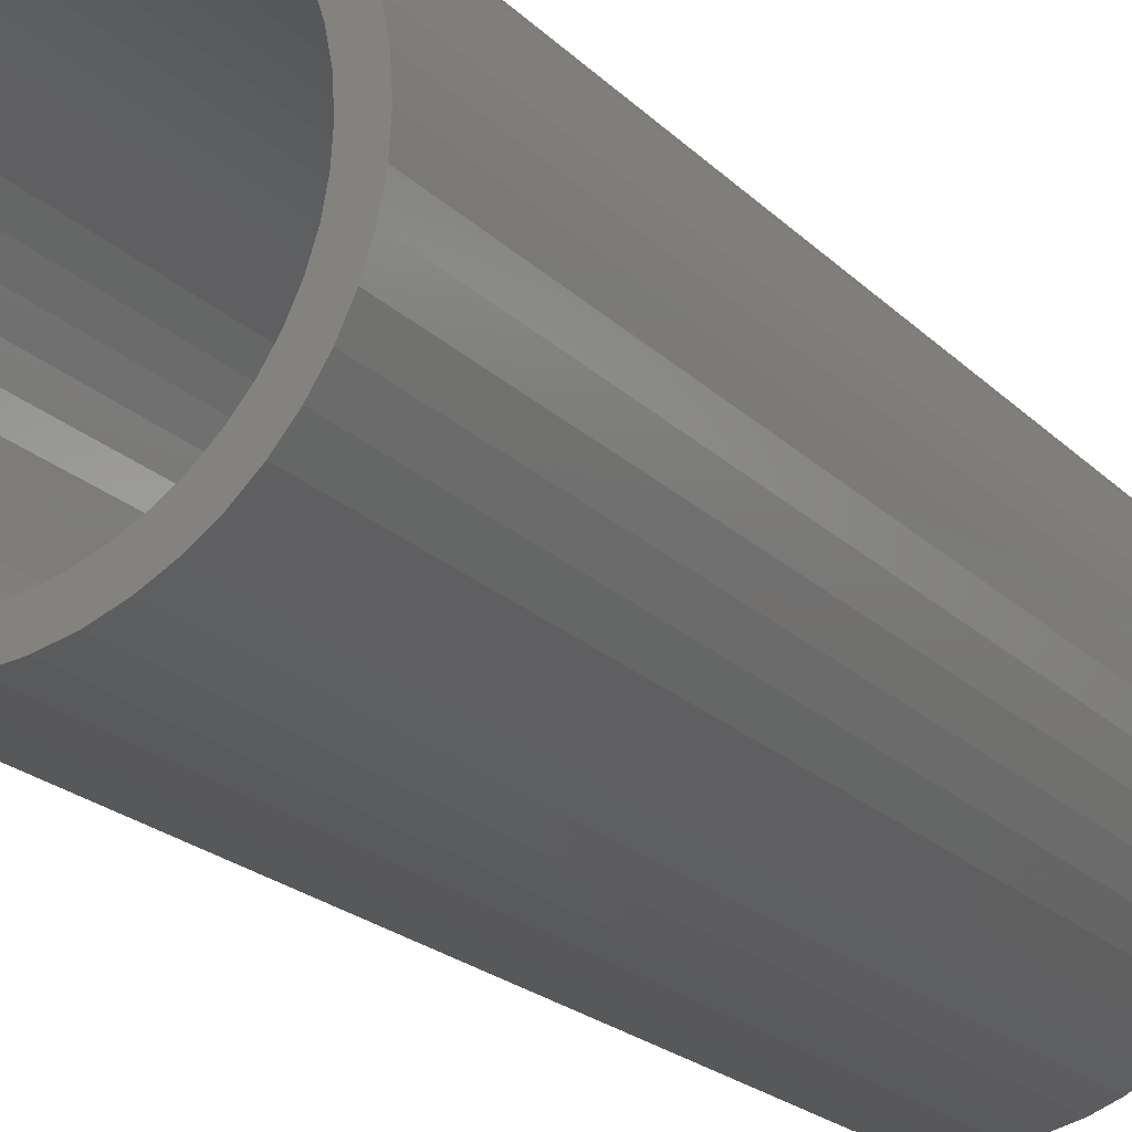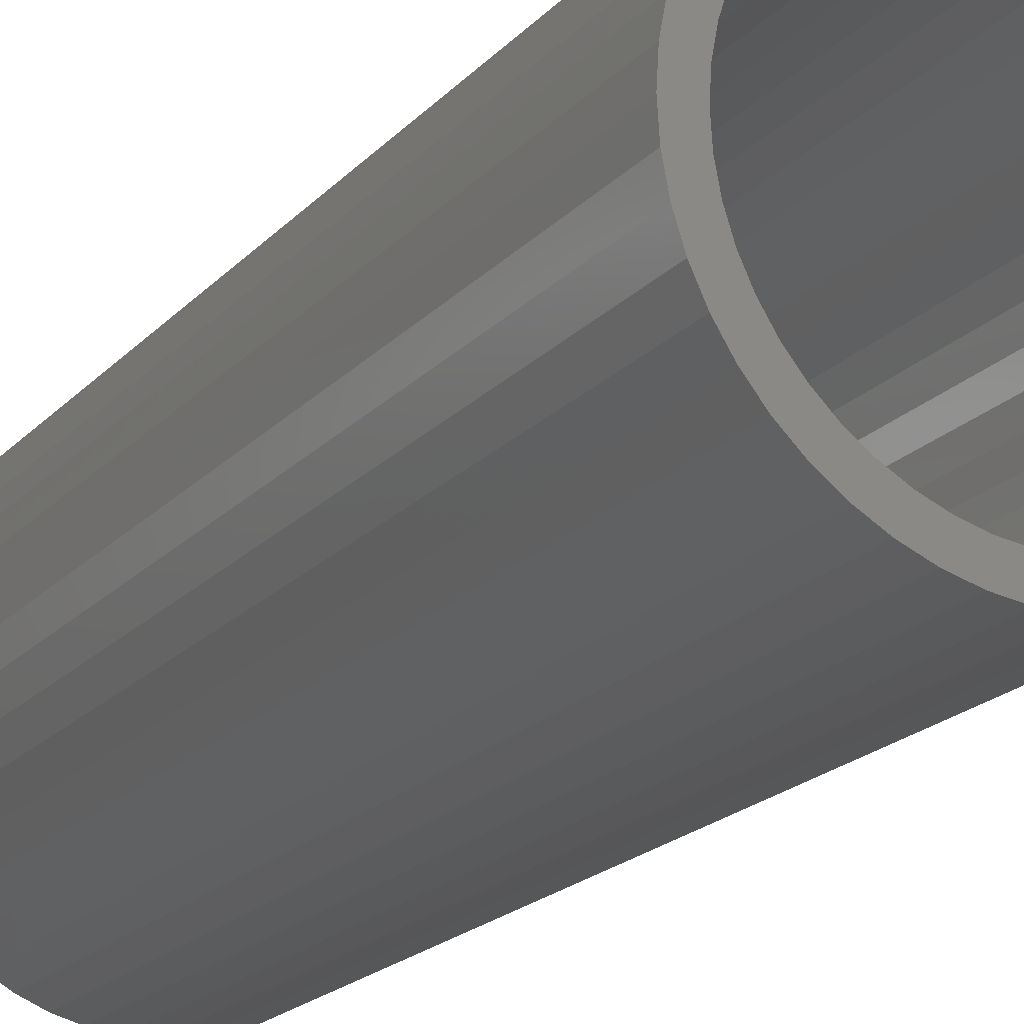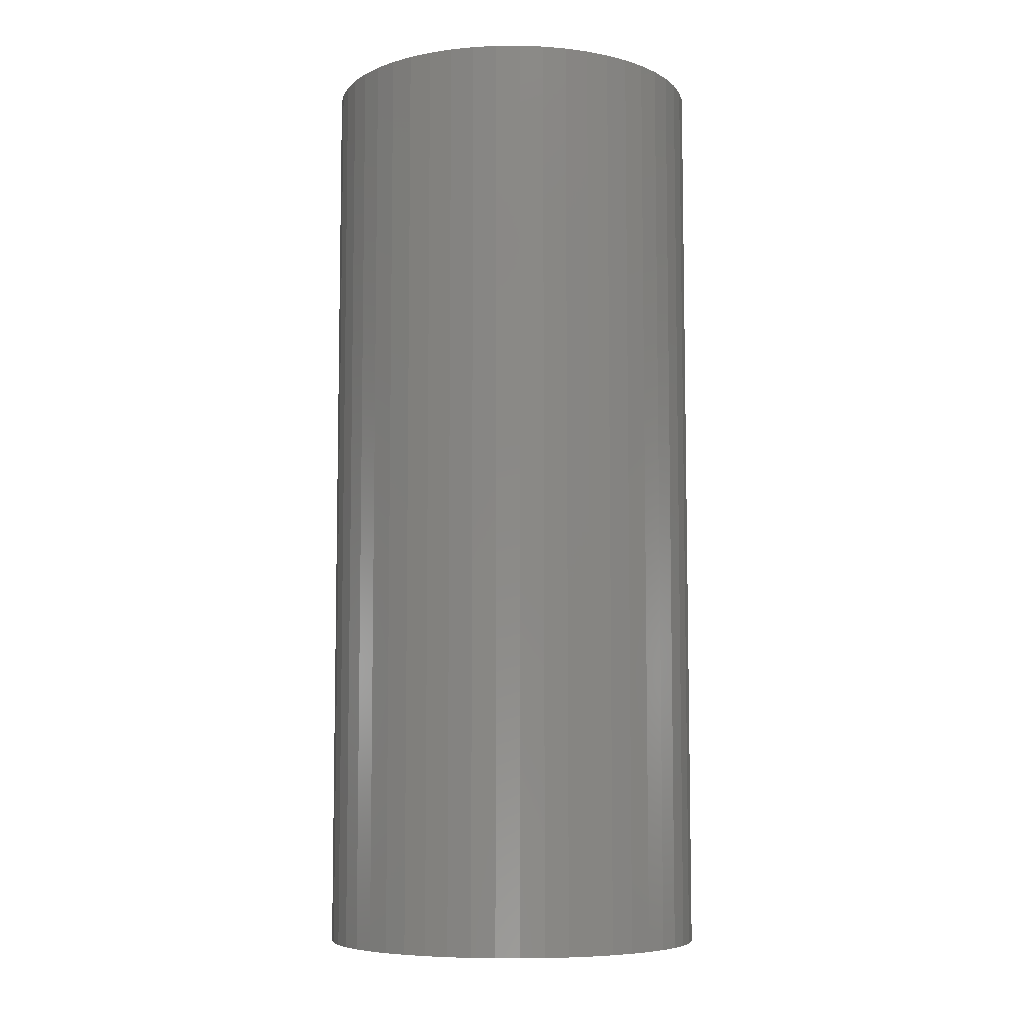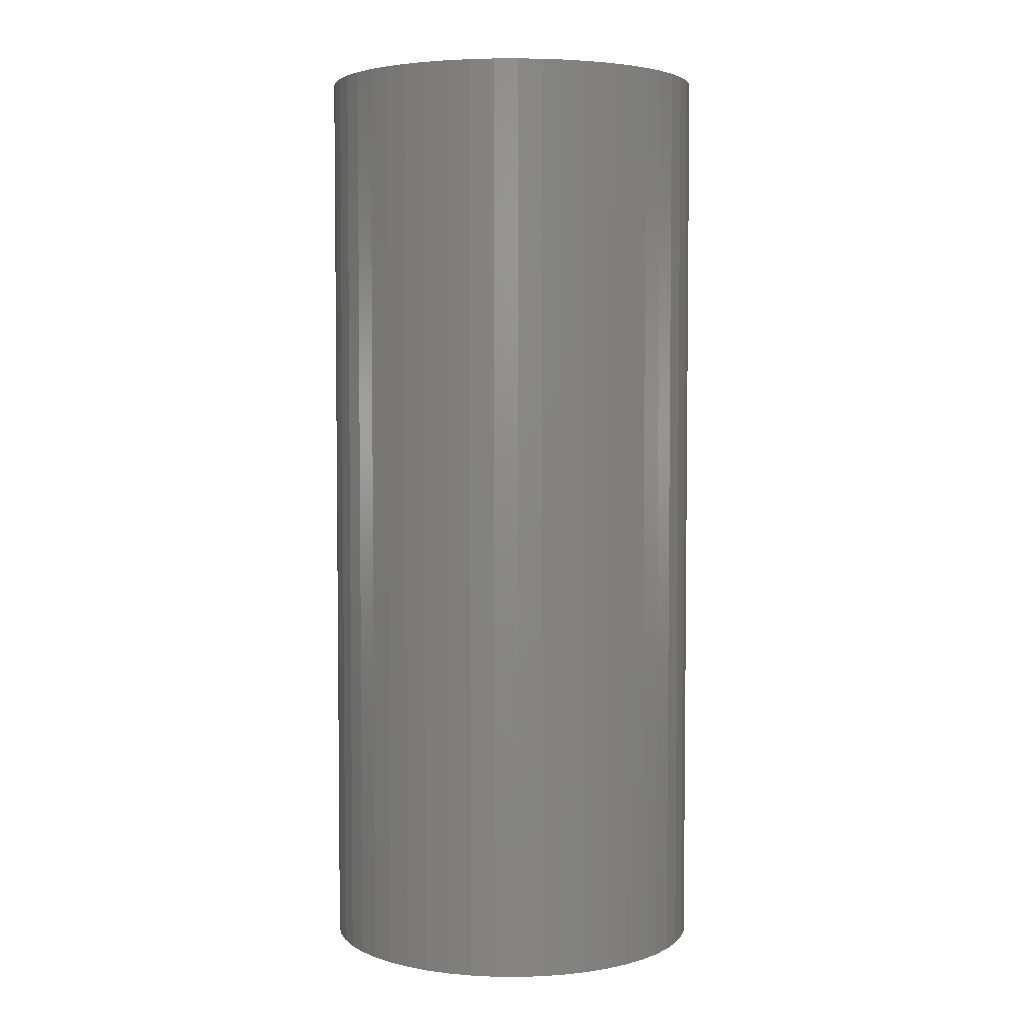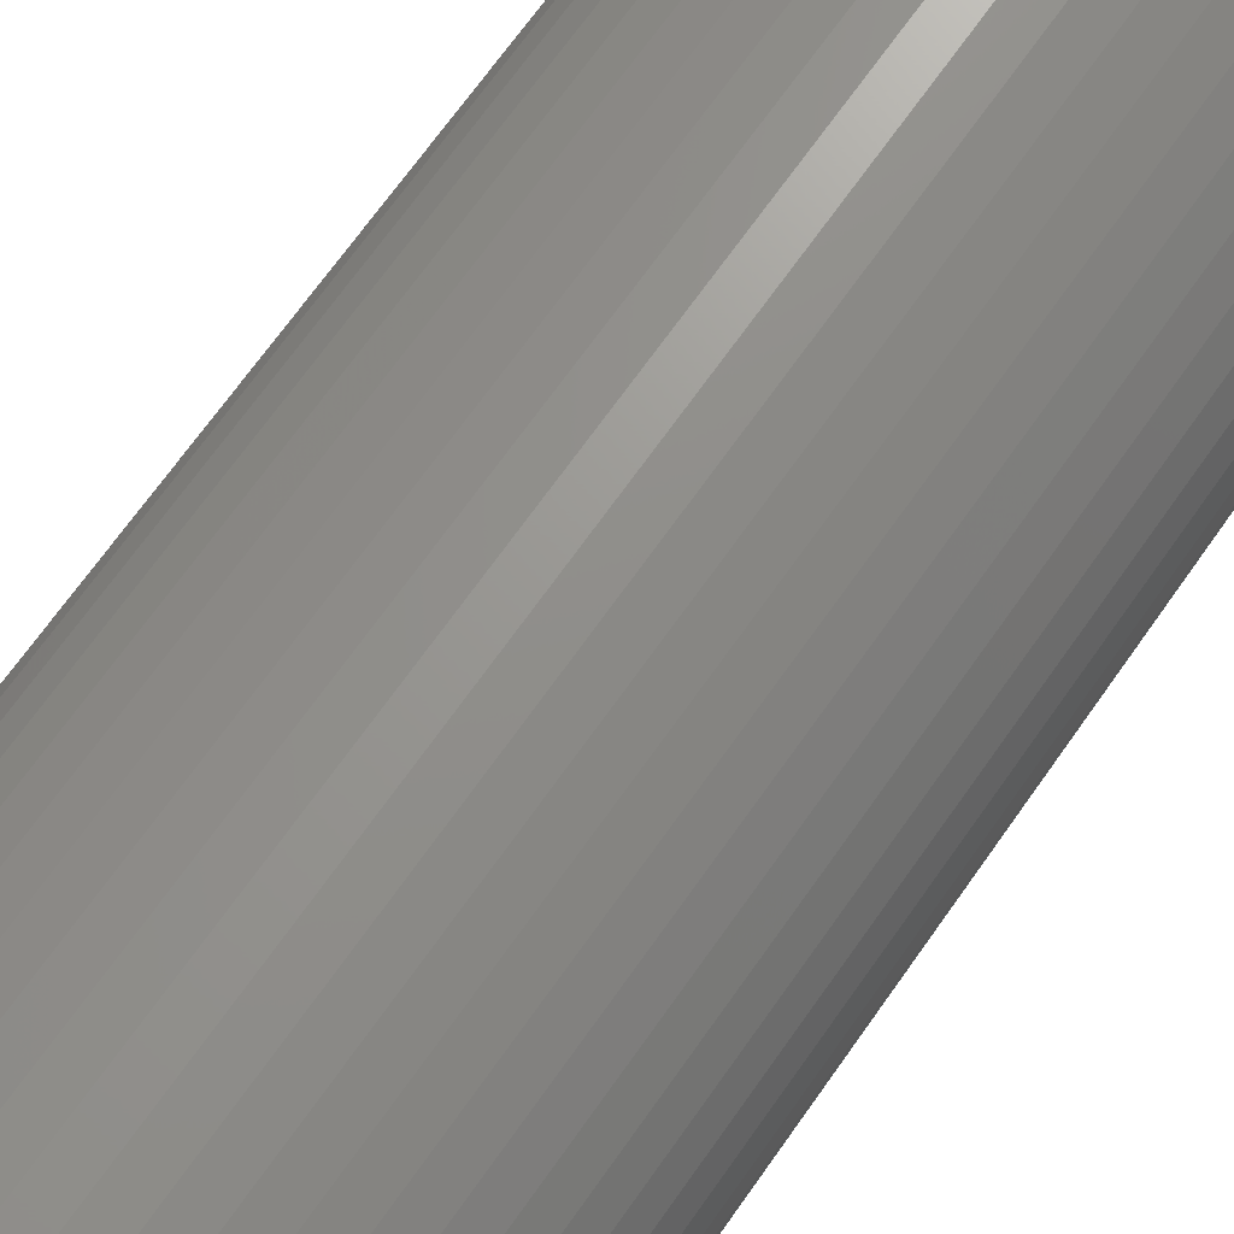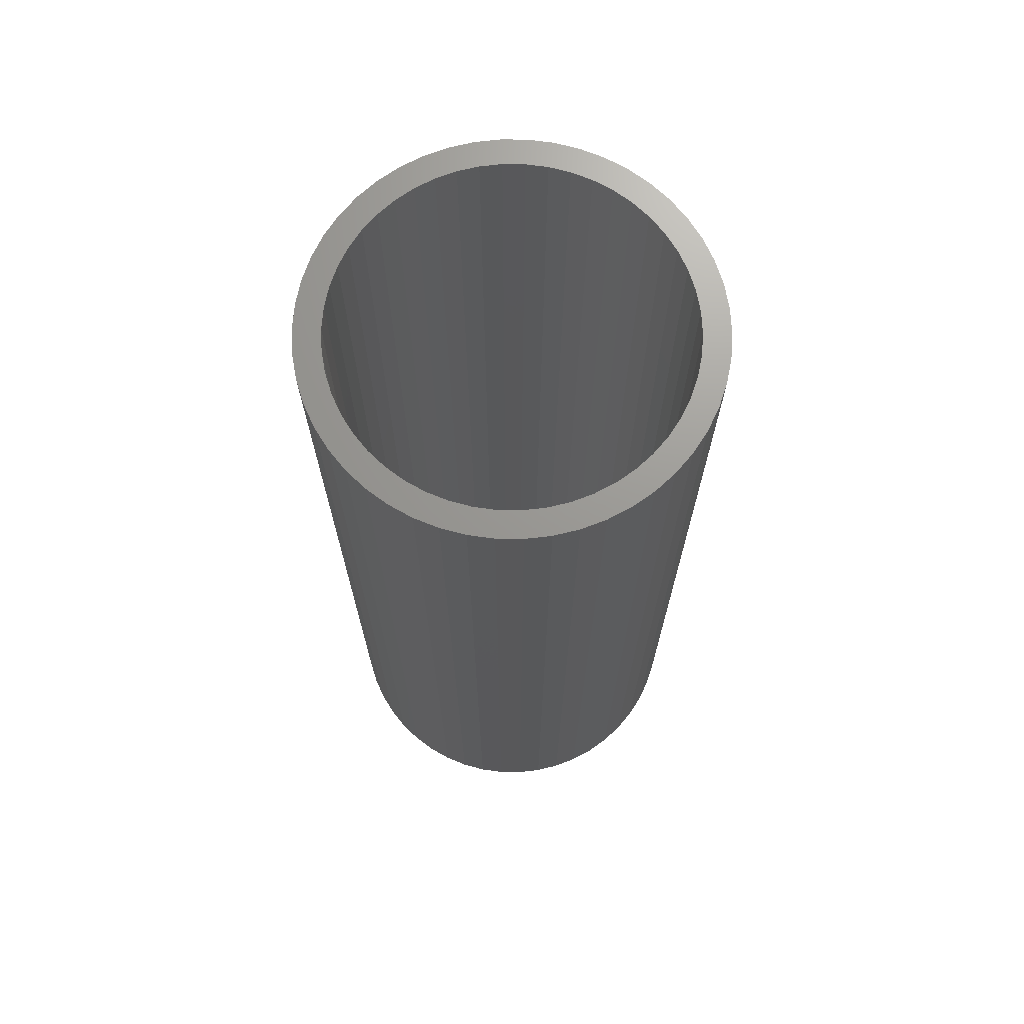
<metadata>
{"format":"stl","ext":"stl","renderer":"f3d","projection":"perspective","resolution":1024,"background":"white","views":[{"elev":-20.2,"azim":30.0,"up":"+Y"},{"elev":-20.2,"azim":150.6,"up":"+Y"},{"elev":-7.2,"azim":-34.8,"up":"+Z"},{"elev":4.1,"azim":37.8,"up":"+Z"},{"elev":69.6,"azim":35.2,"up":"+Y"},{"elev":70.0,"azim":43.8,"up":"+Z"}]}
</metadata>
<code>
# stl→obj: 200 verts, 400 faces
v 3.75 0 9
v 3.72 0.47 -9
v 3.72 0.47 9
v 3.75 0 -9
v -3.75 0 -9
v -3.72 0.47 9
v -3.72 0.47 -9
v -3.75 0 9
v 0.2355 3.743 -9
v -0.2355 3.743 9
v 0.2355 3.743 9
v -0.2355 3.743 -9
v -0.2355 -3.743 -9
v 0.2355 -3.743 9
v -0.2355 -3.743 9
v 0.2355 -3.743 -9
v 2.734 2.567 -9
v 2.39 2.889 9
v 2.734 2.567 9
v 2.39 2.889 -9
v -2.39 2.889 -9
v -2.734 2.567 9
v -2.39 2.889 9
v -2.734 2.567 -9
v -1.159 3.566 -9
v -1.597 3.393 9
v -1.159 3.566 9
v -1.597 3.393 -9
v 3.487 -1.38 9
v 3.632 -0.9326 -9
v 3.632 -0.9326 9
v 3.487 -1.38 -9
v 3.487 1.38 9
v 3.286 1.807 -9
v 3.286 1.807 9
v 3.487 1.38 -9
v 3.632 0.9326 -9
v 3.632 0.9326 9
v 3.034 2.204 -9
v 3.034 2.204 9
v 1.597 3.393 -9
v 1.159 3.566 9
v 1.597 3.393 9
v 1.159 3.566 -9
v 0.7027 3.684 9
v 0.7027 3.684 -9
v 2.009 3.166 -9
v 2.009 3.166 9
v -3.487 1.38 -9
v -3.286 1.807 9
v -3.286 1.807 -9
v -3.487 1.38 9
v -3.632 0.9326 -9
v -3.632 0.9326 9
v -0.7027 3.684 -9
v -0.7027 3.684 9
v 1.159 -3.566 -9
v 1.597 -3.393 9
v 1.159 -3.566 9
v 1.597 -3.393 -9
v -3.034 2.204 9
v -3.034 2.204 -9
v 3.25 0 9
v 3.224 0.4073 9
v 3.72 -0.47 9
v 3.148 0.8082 9
v 3.224 -0.4073 9
v 3.022 1.196 9
v 3.148 -0.8082 9
v 2.848 1.566 9
v 2.629 1.91 9
v 2.369 2.225 9
v 2.072 2.504 9
v 1.741 2.744 9
v 1.384 2.941 9
v 1.004 3.091 9
v 0.609 3.192 9
v 0.2041 3.244 9
v -0.2041 3.244 9
v -0.609 3.192 9
v -1.004 3.091 9
v -1.384 2.941 9
v -1.741 2.744 9
v -2.009 3.166 9
v -2.072 2.504 9
v -2.369 2.225 9
v -2.629 1.91 9
v -2.848 1.566 9
v -3.022 1.196 9
v -3.148 0.8082 9
v 3.022 -1.196 9
v 3.286 -1.807 9
v 2.848 -1.566 9
v 3.034 -2.204 9
v 2.629 -1.91 9
v 2.734 -2.567 9
v 2.369 -2.225 9
v 2.39 -2.889 9
v 2.072 -2.504 9
v 2.009 -3.166 9
v 1.741 -2.744 9
v 1.384 -2.941 9
v 1.004 -3.091 9
v 0.7027 -3.684 9
v 0.609 -3.192 9
v 0.2041 -3.244 9
v -0.2041 -3.244 9
v -0.609 -3.192 9
v -0.7027 -3.684 9
v -1.004 -3.091 9
v -1.159 -3.566 9
v -1.384 -2.941 9
v -1.597 -3.393 9
v -1.741 -2.744 9
v -2.009 -3.166 9
v -2.072 -2.504 9
v -2.39 -2.889 9
v -2.369 -2.225 9
v -2.734 -2.567 9
v -2.629 -1.91 9
v -3.034 -2.204 9
v -2.848 -1.566 9
v -3.286 -1.807 9
v -3.022 -1.196 9
v -3.487 -1.38 9
v -3.148 -0.8082 9
v -3.632 -0.9326 9
v -3.224 -0.4073 9
v -3.72 -0.47 9
v -3.25 0 9
v -3.224 0.4073 9
v -2.009 3.166 -9
v 3.72 -0.47 -9
v 3.286 -1.807 -9
v 3.034 -2.204 -9
v 3.25 0 -9
v 3.224 -0.4073 -9
v 3.148 -0.8082 -9
v 3.224 0.4073 -9
v 3.022 -1.196 -9
v 3.148 0.8082 -9
v 2.848 -1.566 -9
v 2.629 -1.91 -9
v 2.734 -2.567 -9
v 2.369 -2.225 -9
v 2.39 -2.889 -9
v 2.072 -2.504 -9
v 2.009 -3.166 -9
v 1.741 -2.744 -9
v 1.384 -2.941 -9
v 1.004 -3.091 -9
v 0.7027 -3.684 -9
v 0.609 -3.192 -9
v 0.2041 -3.244 -9
v -0.2041 -3.244 -9
v -0.609 -3.192 -9
v -0.7027 -3.684 -9
v -1.004 -3.091 -9
v -1.159 -3.566 -9
v -1.384 -2.941 -9
v -1.597 -3.393 -9
v -1.741 -2.744 -9
v -2.009 -3.166 -9
v -2.072 -2.504 -9
v -2.39 -2.889 -9
v -2.369 -2.225 -9
v -2.734 -2.567 -9
v -2.629 -1.91 -9
v -3.034 -2.204 -9
v -2.848 -1.566 -9
v -3.286 -1.807 -9
v -3.022 -1.196 -9
v -3.487 -1.38 -9
v -3.632 -0.9326 -9
v -3.148 -0.8082 -9
v 3.022 1.196 -9
v 2.848 1.566 -9
v 2.629 1.91 -9
v 2.369 2.225 -9
v 2.072 2.504 -9
v 1.741 2.744 -9
v 1.384 2.941 -9
v 1.004 3.091 -9
v 0.609 3.192 -9
v 0.2041 3.244 -9
v -0.2041 3.244 -9
v -0.609 3.192 -9
v -1.004 3.091 -9
v -1.384 2.941 -9
v -1.741 2.744 -9
v -2.072 2.504 -9
v -2.369 2.225 -9
v -2.629 1.91 -9
v -2.848 1.566 -9
v -3.022 1.196 -9
v -3.148 0.8082 -9
v -3.224 0.4073 -9
v -3.25 0 -9
v -3.224 -0.4073 -9
v -3.72 -0.47 -9
f 1 2 3
f 2 1 4
f 5 6 7
f 6 5 8
f 9 10 11
f 10 9 12
f 13 14 15
f 14 13 16
f 17 18 19
f 18 17 20
f 21 22 23
f 22 21 24
f 25 26 27
f 26 25 28
f 29 30 31
f 30 29 32
f 33 34 35
f 34 33 36
f 3 37 38
f 37 3 2
f 35 39 40
f 39 35 34
f 41 42 43
f 42 41 44
f 44 45 42
f 45 44 46
f 47 43 48
f 43 47 41
f 49 50 51
f 50 49 52
f 53 52 49
f 52 53 54
f 55 27 56
f 27 55 25
f 57 58 59
f 58 57 60
f 38 36 33
f 36 38 37
f 40 17 19
f 17 40 39
f 46 11 45
f 11 46 9
f 20 48 18
f 48 20 47
f 51 61 62
f 61 51 50
f 62 22 24
f 22 62 61
f 7 54 53
f 54 7 6
f 63 1 3
f 64 3 38
f 1 63 65
f 66 38 33
f 67 65 63
f 68 33 35
f 65 67 31
f 69 31 67
f 3 64 63
f 38 66 64
f 70 35 40
f 33 68 66
f 35 70 68
f 71 40 19
f 40 71 70
f 72 19 18
f 19 72 71
f 18 73 72
f 48 73 18
f 48 74 73
f 43 74 48
f 43 75 74
f 42 75 43
f 42 76 75
f 45 76 42
f 45 77 76
f 11 77 45
f 11 78 77
f 11 79 78
f 10 79 11
f 10 80 79
f 56 80 10
f 56 81 80
f 27 81 56
f 27 82 81
f 26 82 27
f 26 83 82
f 84 83 26
f 84 85 83
f 23 85 84
f 85 23 86
f 22 86 23
f 86 22 87
f 61 87 22
f 87 61 88
f 50 88 61
f 88 50 89
f 52 89 50
f 54 90 52
f 89 52 90
f 31 69 29
f 91 29 69
f 29 91 92
f 93 92 91
f 92 93 94
f 95 94 93
f 94 95 96
f 97 96 95
f 96 97 98
f 99 98 97
f 99 100 98
f 101 100 99
f 101 58 100
f 102 58 101
f 102 59 58
f 103 59 102
f 103 104 59
f 105 104 103
f 105 14 104
f 106 14 105
f 107 14 106
f 107 15 14
f 108 15 107
f 108 109 15
f 110 109 108
f 110 111 109
f 112 111 110
f 112 113 111
f 114 113 112
f 114 115 113
f 116 115 114
f 117 116 118
f 116 117 115
f 119 118 120
f 118 119 117
f 121 120 122
f 123 122 124
f 120 121 119
f 125 124 126
f 127 126 128
f 122 123 121
f 129 128 130
f 90 54 131
f 6 131 54
f 124 125 123
f 131 6 130
f 126 127 125
f 8 130 6
f 128 129 127
f 130 8 129
f 28 84 26
f 84 28 132
f 132 23 84
f 23 132 21
f 12 56 10
f 56 12 55
f 65 4 1
f 4 65 133
f 94 134 92
f 134 94 135
f 31 133 65
f 133 31 30
f 136 4 133
f 137 133 30
f 4 136 2
f 138 30 32
f 139 2 136
f 140 32 134
f 2 139 37
f 141 37 139
f 133 137 136
f 30 138 137
f 142 134 135
f 32 140 138
f 134 142 140
f 143 135 144
f 135 143 142
f 145 144 146
f 144 145 143
f 146 147 145
f 148 147 146
f 148 149 147
f 60 149 148
f 60 150 149
f 57 150 60
f 57 151 150
f 152 151 57
f 152 153 151
f 16 153 152
f 16 154 153
f 16 155 154
f 13 155 16
f 13 156 155
f 157 156 13
f 157 158 156
f 159 158 157
f 159 160 158
f 161 160 159
f 161 162 160
f 163 162 161
f 163 164 162
f 165 164 163
f 164 165 166
f 167 166 165
f 166 167 168
f 169 168 167
f 168 169 170
f 171 170 169
f 170 171 172
f 173 172 171
f 174 175 173
f 172 173 175
f 37 141 36
f 176 36 141
f 36 176 34
f 177 34 176
f 34 177 39
f 178 39 177
f 39 178 17
f 179 17 178
f 17 179 20
f 180 20 179
f 180 47 20
f 181 47 180
f 181 41 47
f 182 41 181
f 182 44 41
f 183 44 182
f 183 46 44
f 184 46 183
f 184 9 46
f 185 9 184
f 186 9 185
f 186 12 9
f 187 12 186
f 187 55 12
f 188 55 187
f 188 25 55
f 189 25 188
f 189 28 25
f 190 28 189
f 190 132 28
f 191 132 190
f 21 191 192
f 191 21 132
f 24 192 193
f 192 24 21
f 62 193 194
f 51 194 195
f 193 62 24
f 49 195 196
f 53 196 197
f 194 51 62
f 7 197 198
f 175 174 199
f 200 199 174
f 195 49 51
f 199 200 198
f 196 53 49
f 5 198 200
f 197 7 53
f 198 5 7
f 16 104 14
f 104 16 152
f 148 98 100
f 98 148 146
f 92 32 29
f 32 92 134
f 159 109 111
f 109 159 157
f 167 121 169
f 121 167 119
f 169 123 171
f 123 169 121
f 173 127 174
f 127 173 125
f 146 96 98
f 96 146 144
f 60 100 58
f 100 60 148
f 157 15 109
f 15 157 13
f 161 111 113
f 111 161 159
f 167 117 119
f 117 167 165
f 171 125 173
f 125 171 123
f 174 129 200
f 129 174 127
f 200 8 5
f 8 200 129
f 96 135 94
f 135 96 144
f 152 59 104
f 59 152 57
f 163 113 115
f 113 163 161
f 165 115 117
f 115 165 163
f 136 64 139
f 64 136 63
f 130 197 131
f 197 130 198
f 186 78 79
f 78 186 185
f 154 107 106
f 107 154 155
f 180 72 73
f 72 180 179
f 192 85 86
f 85 192 191
f 189 81 82
f 81 189 188
f 176 70 177
f 70 176 68
f 177 71 178
f 71 177 70
f 183 75 76
f 75 183 182
f 184 76 77
f 76 184 183
f 181 73 74
f 73 181 180
f 89 194 88
f 194 89 195
f 87 192 86
f 192 87 193
f 90 195 89
f 195 90 196
f 190 82 83
f 82 190 189
f 187 79 80
f 79 187 186
f 153 106 105
f 106 153 154
f 141 68 176
f 68 141 66
f 139 66 141
f 66 139 64
f 178 72 179
f 72 178 71
f 185 77 78
f 77 185 184
f 182 74 75
f 74 182 181
f 88 193 87
f 193 88 194
f 131 196 90
f 196 131 197
f 191 83 85
f 83 191 190
f 188 80 81
f 80 188 187
f 140 69 138
f 69 140 91
f 138 67 137
f 67 138 69
f 122 172 124
f 172 122 170
f 147 101 99
f 101 147 149
f 137 63 136
f 63 137 67
f 124 175 126
f 175 124 172
f 145 99 97
f 99 145 147
f 151 105 103
f 105 151 153
f 149 102 101
f 102 149 150
f 142 91 140
f 91 142 93
f 143 93 142
f 93 143 95
f 155 108 107
f 108 155 156
f 156 110 108
f 110 156 158
f 118 168 120
f 168 118 166
f 164 118 116
f 118 164 166
f 126 199 128
f 199 126 175
f 128 198 130
f 198 128 199
f 145 95 143
f 95 145 97
f 162 116 114
f 116 162 164
f 160 114 112
f 114 160 162
f 120 170 122
f 170 120 168
f 150 103 102
f 103 150 151
f 158 112 110
f 112 158 160

</code>
